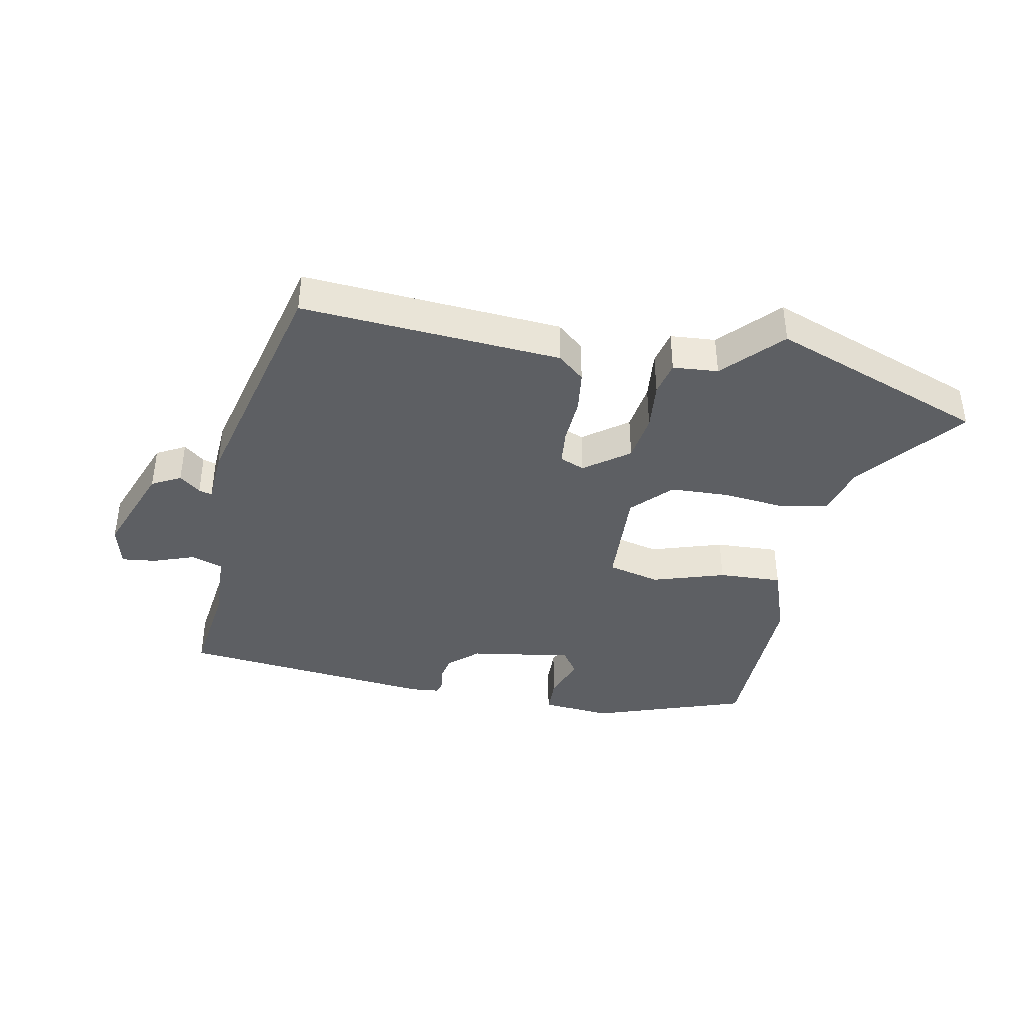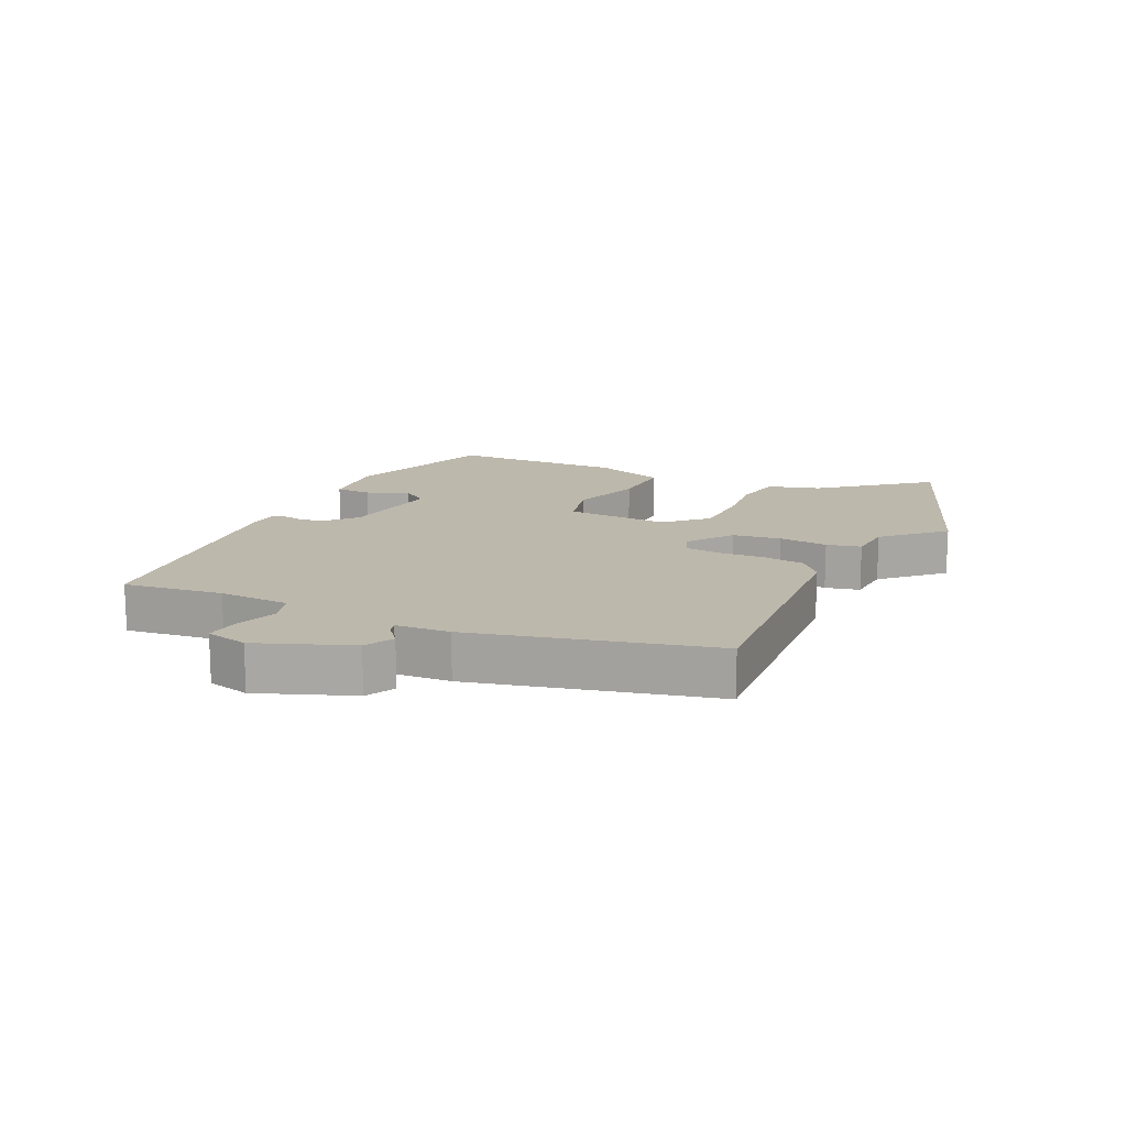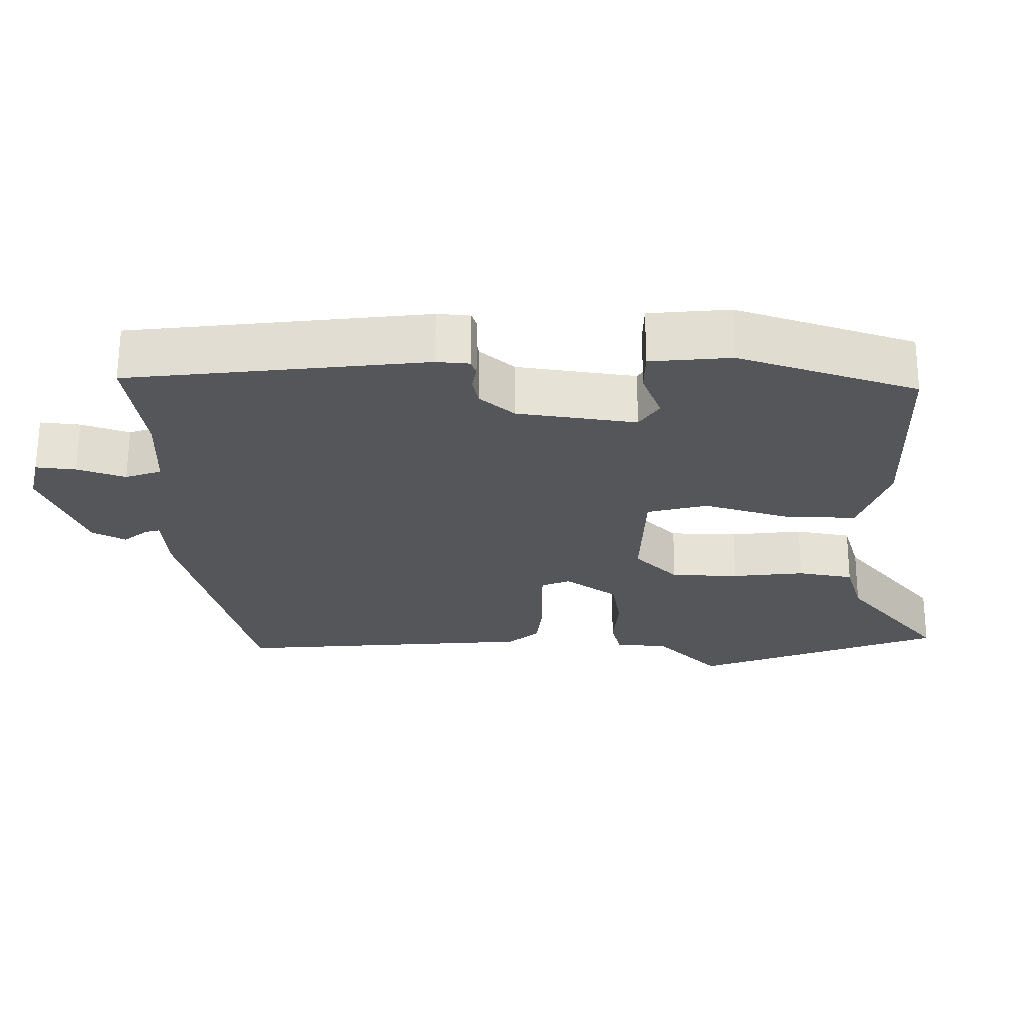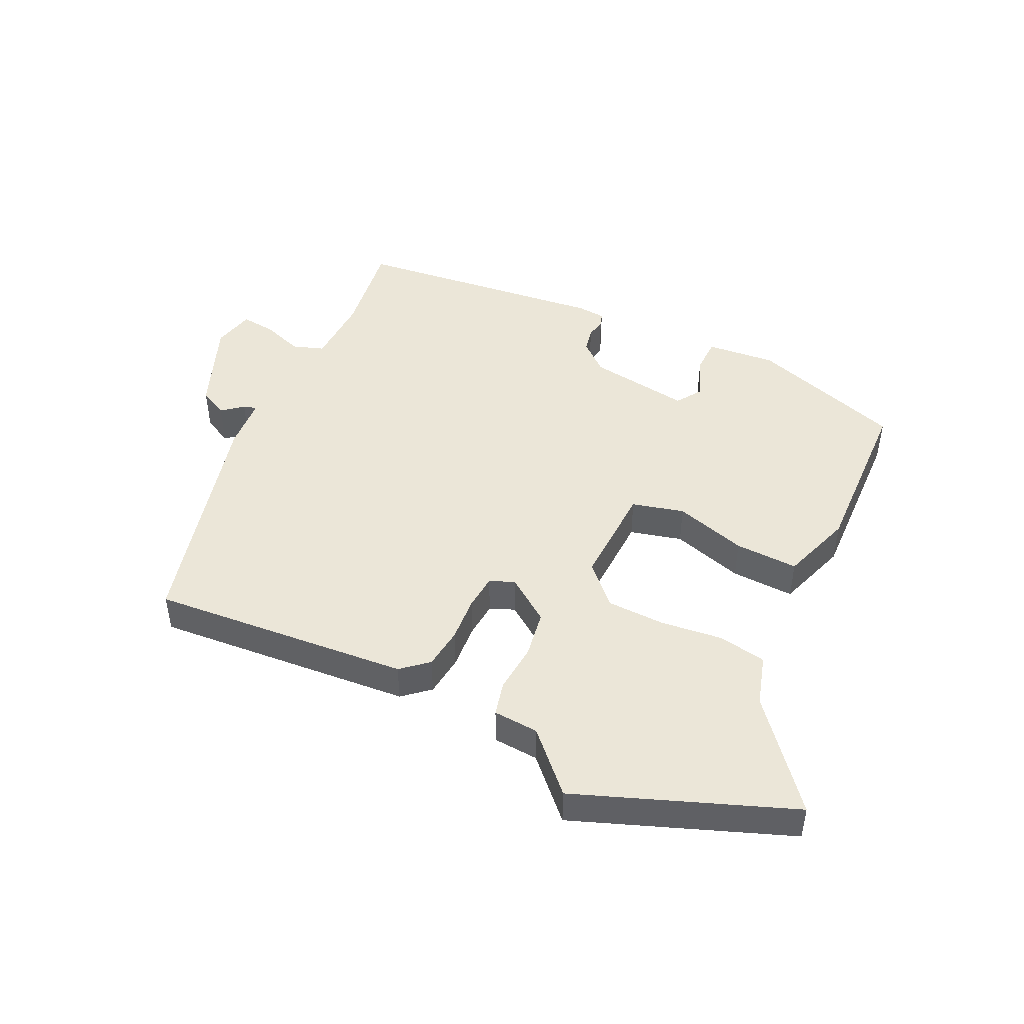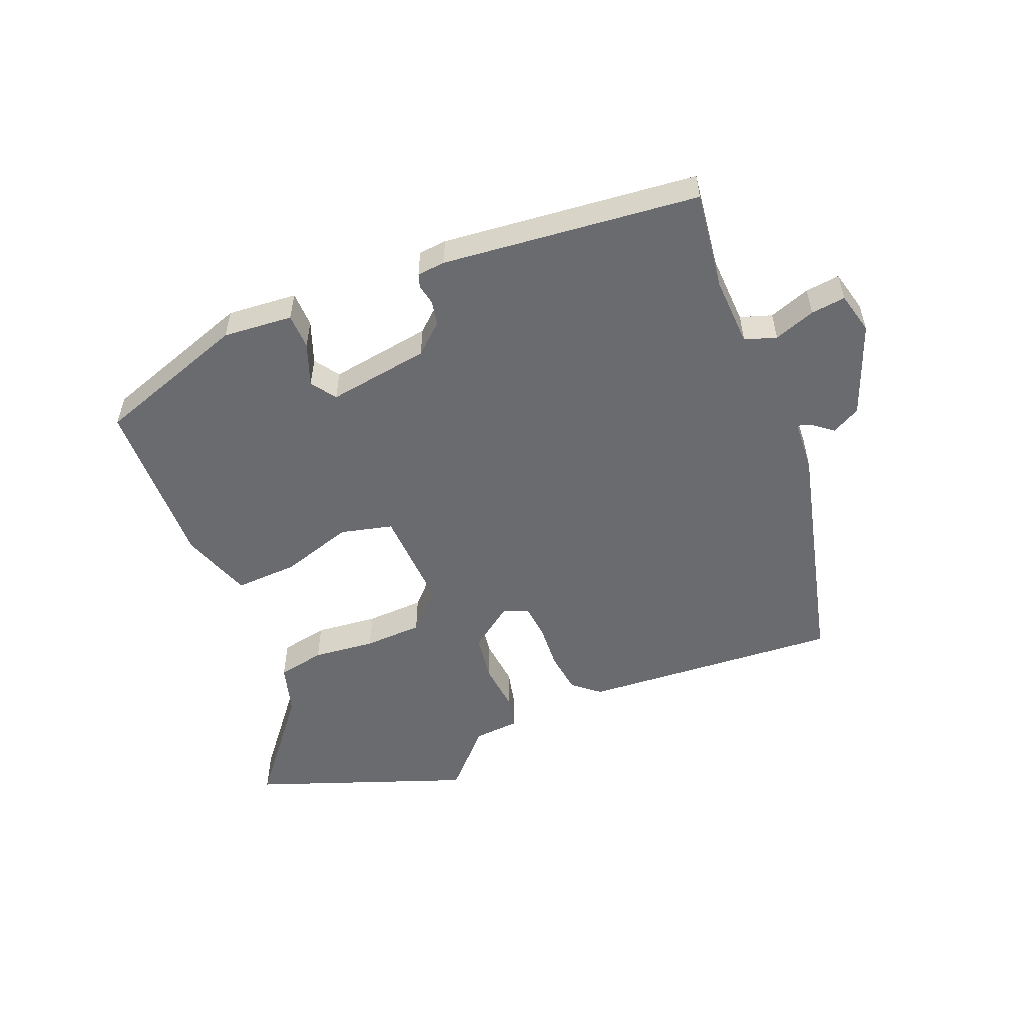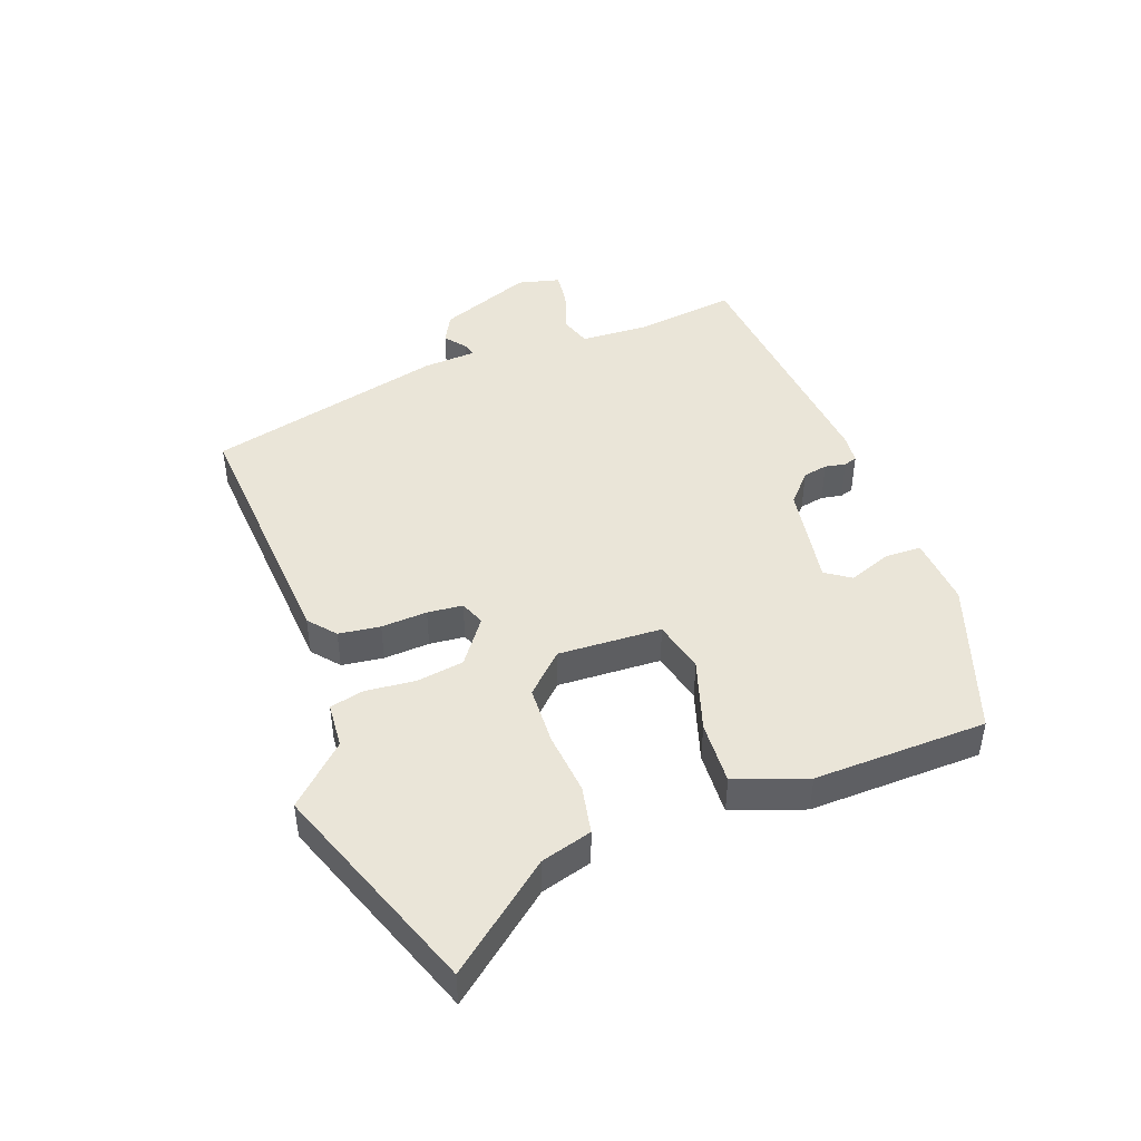
<metadata>
{"format":"obj","ext":"obj","renderer":"f3d","projection":"perspective","resolution":1024,"background":"white","views":[{"elev":-40.2,"azim":169.4,"up":"+Y"},{"elev":14.8,"azim":115.7,"up":"+Y"},{"elev":64.6,"azim":-179.8,"up":"+Z"},{"elev":46.2,"azim":-154.7,"up":"+Y"},{"elev":-53.4,"azim":22.5,"up":"+Y"},{"elev":45.4,"azim":-109.7,"up":"+Y"}]}
</metadata>
<code>
v -0.32 0.07 -0.568
v -0.66 0.07 -0.44
v -0.526 0.07 -0.277
v -0.502 0.07 -0.196
v -0.426 0.07 -0.182
v -0.327 0.07 -0.193
v -0.234 0.07 -0.19
v -0.175 0.07 -0.13
v -0.181 0.07 0.034
v -0.264 0.07 0.055
v -0.379 0.07 0.02
v -0.48 0.07 0.016
v -0.519 0.07 0.13
v -0.51 0.07 0.404
v -0.266 0.07 0.485
v -0.155 0.07 0.475
v -0.154 0.07 0.418
v -0.18 0.07 0.35
v -0.153 0.07 0.31
v 0.01 0.07 0.334
v 0.057 0.07 0.375
v 0.065 0.07 0.414
v 0.059 0.07 0.447
v 0.066 0.07 0.468
v 0.111 0.07 0.472
v 0.519 0.07 0.427
v 0.497 0.07 0.271
v 0.501 0.07 0.159
v 0.551 0.07 0.142
v 0.617 0.07 0.165
v 0.672 0.07 0.171
v 0.688 0.07 0.104
v 0.63 0.07 -0.043
v 0.584 0.07 -0.067
v 0.551 0.07 -0.04
v 0.53 0.07 -0.034
v 0.524 0.07 -0.119
v 0.429 0.07 -0.494
v 0.016 0.07 -0.462
v -0.026 0.07 -0.426
v -0.034 0.07 -0.36
v -0.029 0.07 -0.287
v -0.034 0.07 -0.231
v -0.073 0.07 -0.215
v -0.144 0.07 -0.266
v -0.156 0.07 -0.342
v -0.149 0.07 -0.42
v -0.162 0.07 -0.474
v -0.234 0.07 -0.479
v -0.32 0 -0.568
v -0.66 0 -0.44
v -0.526 0 -0.277
v -0.502 0 -0.196
v -0.426 0 -0.182
v -0.327 0 -0.193
v -0.234 0 -0.19
v -0.175 0 -0.13
v -0.181 0 0.034
v -0.264 0 0.055
v -0.379 0 0.02
v -0.48 0 0.016
v -0.519 0 0.13
v -0.51 0 0.404
v -0.266 0 0.485
v -0.155 0 0.475
v -0.154 0 0.418
v -0.18 0 0.35
v -0.153 0 0.31
v 0.01 0 0.334
v 0.057 0 0.375
v 0.065 0 0.414
v 0.059 0 0.447
v 0.066 0 0.468
v 0.111 0 0.472
v 0.519 0 0.427
v 0.497 0 0.271
v 0.501 0 0.159
v 0.551 0 0.142
v 0.617 0 0.165
v 0.672 0 0.171
v 0.688 0 0.104
v 0.63 0 -0.043
v 0.584 0 -0.067
v 0.551 0 -0.04
v 0.53 0 -0.034
v 0.524 0 -0.119
v 0.429 0 -0.494
v 0.016 0 -0.462
v -0.026 0 -0.426
v -0.034 0 -0.36
v -0.029 0 -0.287
v -0.034 0 -0.231
v -0.073 0 -0.215
v -0.144 0 -0.266
v -0.156 0 -0.342
v -0.149 0 -0.42
v -0.162 0 -0.474
v -0.234 0 -0.479
f 46 47 48 49
f 1 2 3
f 49 1 3
f 46 49 3
f 45 46 3
f 44 45 3 4
f 40 41 42
f 39 40 42
f 38 39 42
f 37 38 42
f 36 37 42
f 36 42 43
f 33 34 35
f 32 33 35
f 31 32 35
f 30 31 35
f 29 30 35
f 28 29 35 36
f 25 26 27
f 24 25 27
f 23 24 27
f 22 23 27
f 21 22 27 28
f 36 43 44
f 28 36 44
f 21 28 44
f 20 21 44
f 16 17 18
f 15 16 18
f 14 15 18
f 13 14 18
f 12 13 18
f 11 12 18
f 10 11 18
f 9 10 18 19
f 4 5 6
f 44 4 6
f 44 6 7
f 19 20 44
f 9 19 44
f 8 9 44
f 7 8 44
f 98 97 96 95
f 52 51 50
f 52 50 98
f 52 98 95
f 52 95 94
f 53 52 94 93
f 91 90 89
f 91 89 88
f 91 88 87
f 91 87 86
f 91 86 85
f 92 91 85
f 84 83 82
f 84 82 81
f 84 81 80
f 84 80 79
f 84 79 78
f 85 84 78 77
f 76 75 74
f 76 74 73
f 76 73 72
f 76 72 71
f 77 76 71 70
f 93 92 85
f 93 85 77
f 93 77 70
f 93 70 69
f 67 66 65
f 67 65 64
f 67 64 63
f 67 63 62
f 67 62 61
f 67 61 60
f 67 60 59
f 68 67 59 58
f 55 54 53
f 55 53 93
f 56 55 93
f 93 69 68
f 93 68 58
f 93 58 57
f 93 57 56
f 1 50 51 2
f 2 51 52 3
f 3 52 53 4
f 4 53 54 5
f 5 54 55 6
f 6 55 56 7
f 7 56 57 8
f 8 57 58 9
f 9 58 59 10
f 10 59 60 11
f 11 60 61 12
f 12 61 62 13
f 13 62 63 14
f 14 63 64 15
f 15 64 65 16
f 16 65 66 17
f 17 66 67 18
f 18 67 68 19
f 19 68 69 20
f 20 69 70 21
f 21 70 71 22
f 22 71 72 23
f 23 72 73 24
f 24 73 74 25
f 25 74 75 26
f 26 75 76 27
f 27 76 77 28
f 28 77 78 29
f 29 78 79 30
f 30 79 80 31
f 31 80 81 32
f 32 81 82 33
f 33 82 83 34
f 34 83 84 35
f 35 84 85 36
f 36 85 86 37
f 37 86 87 38
f 38 87 88 39
f 39 88 89 40
f 40 89 90 41
f 41 90 91 42
f 42 91 92 43
f 43 92 93 44
f 44 93 94 45
f 45 94 95 46
f 46 95 96 47
f 47 96 97 48
f 48 97 98 49
f 49 98 50 1

</code>
